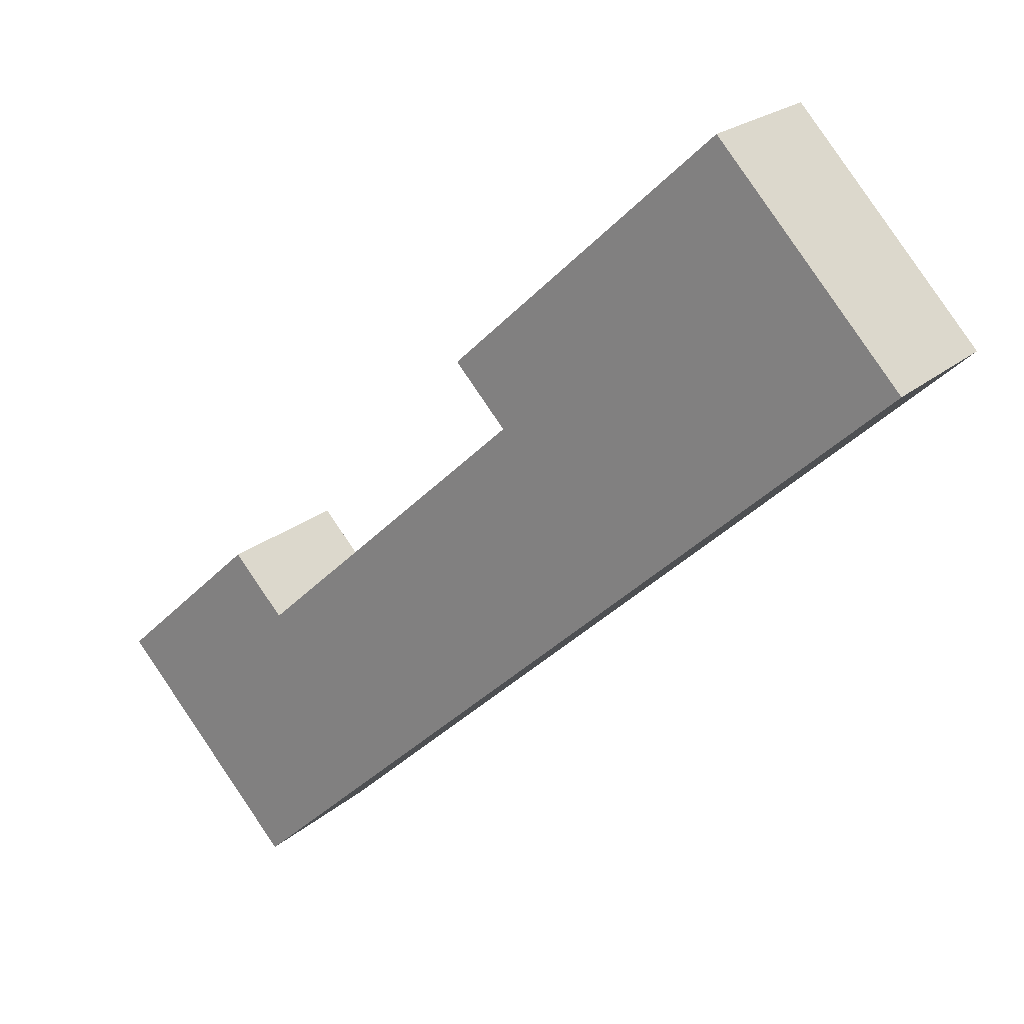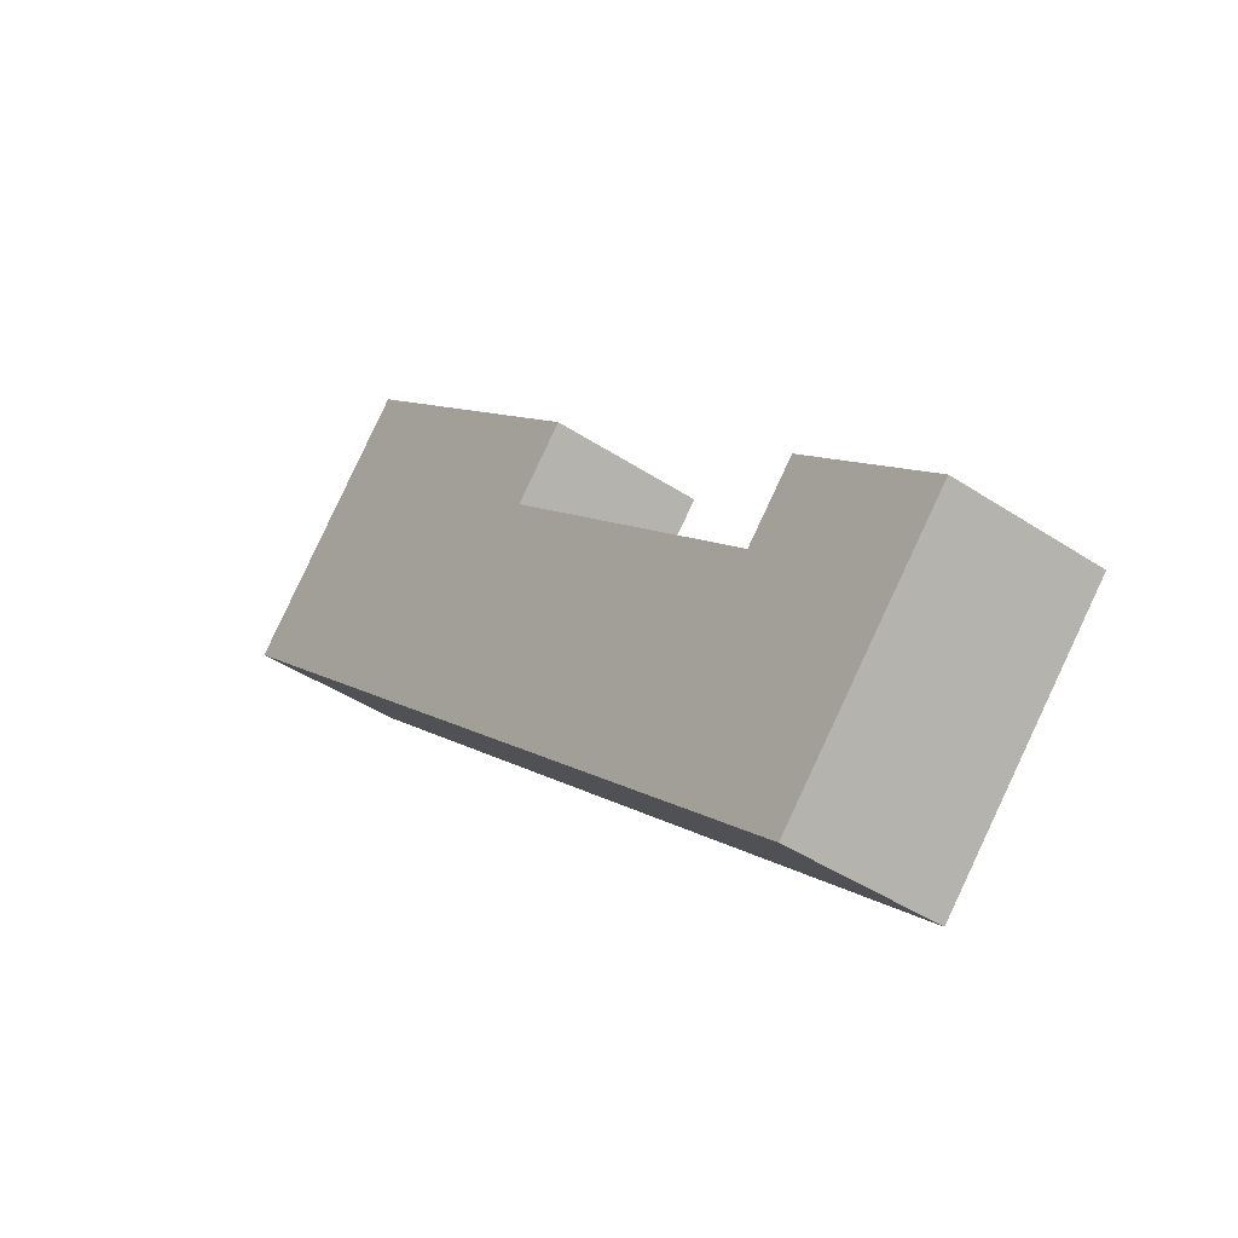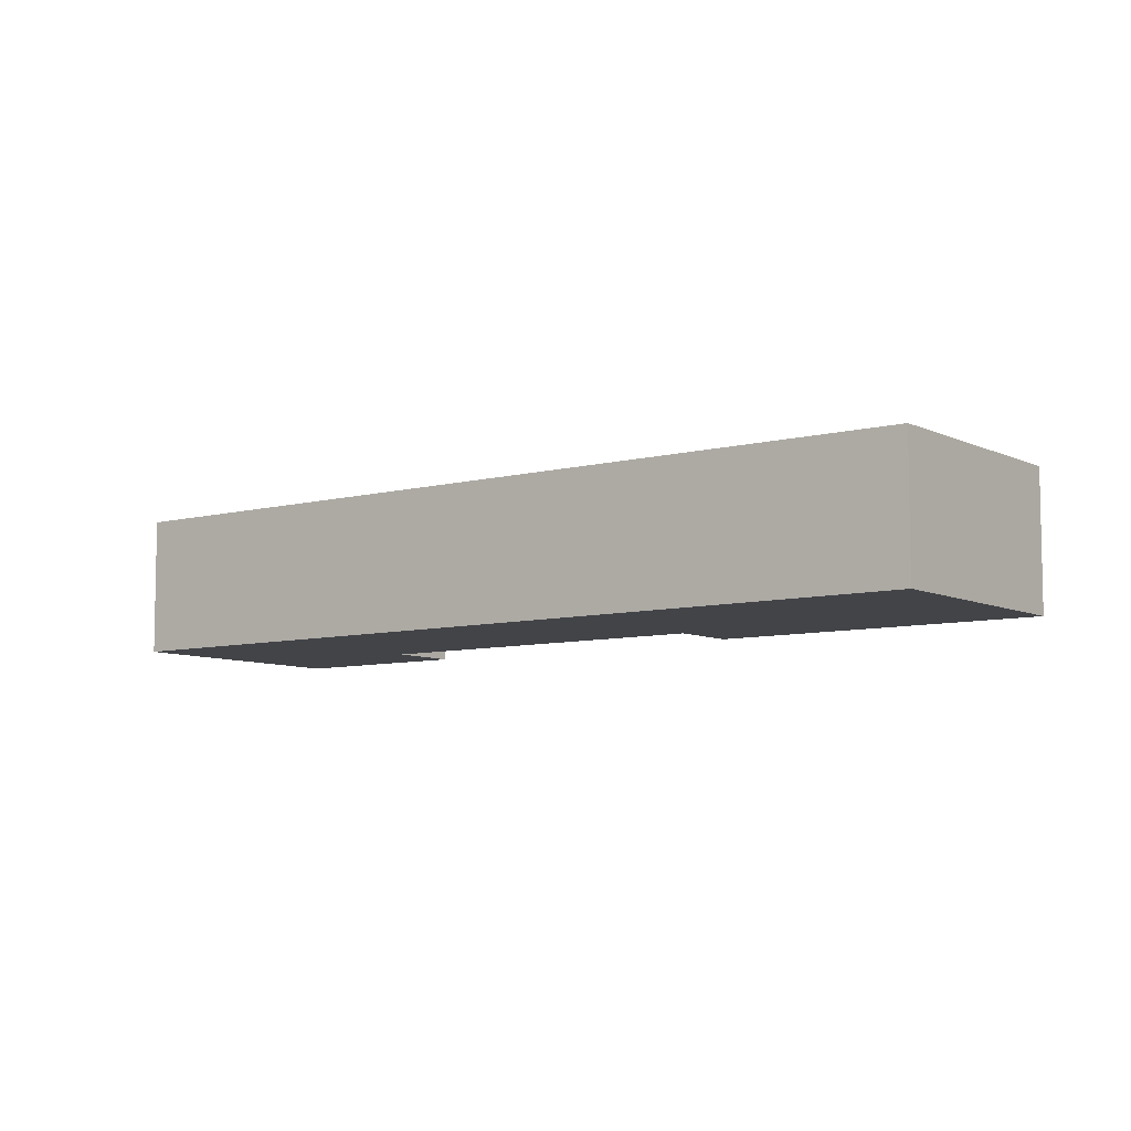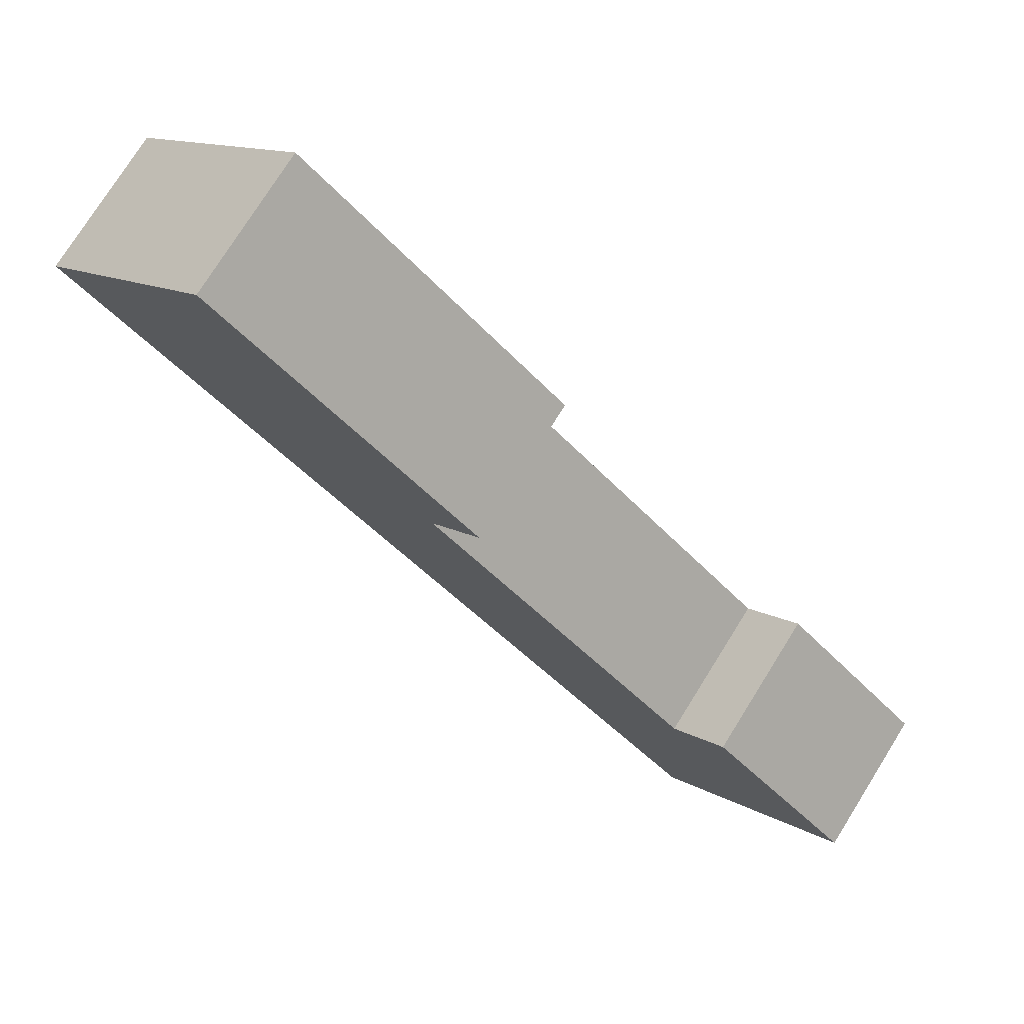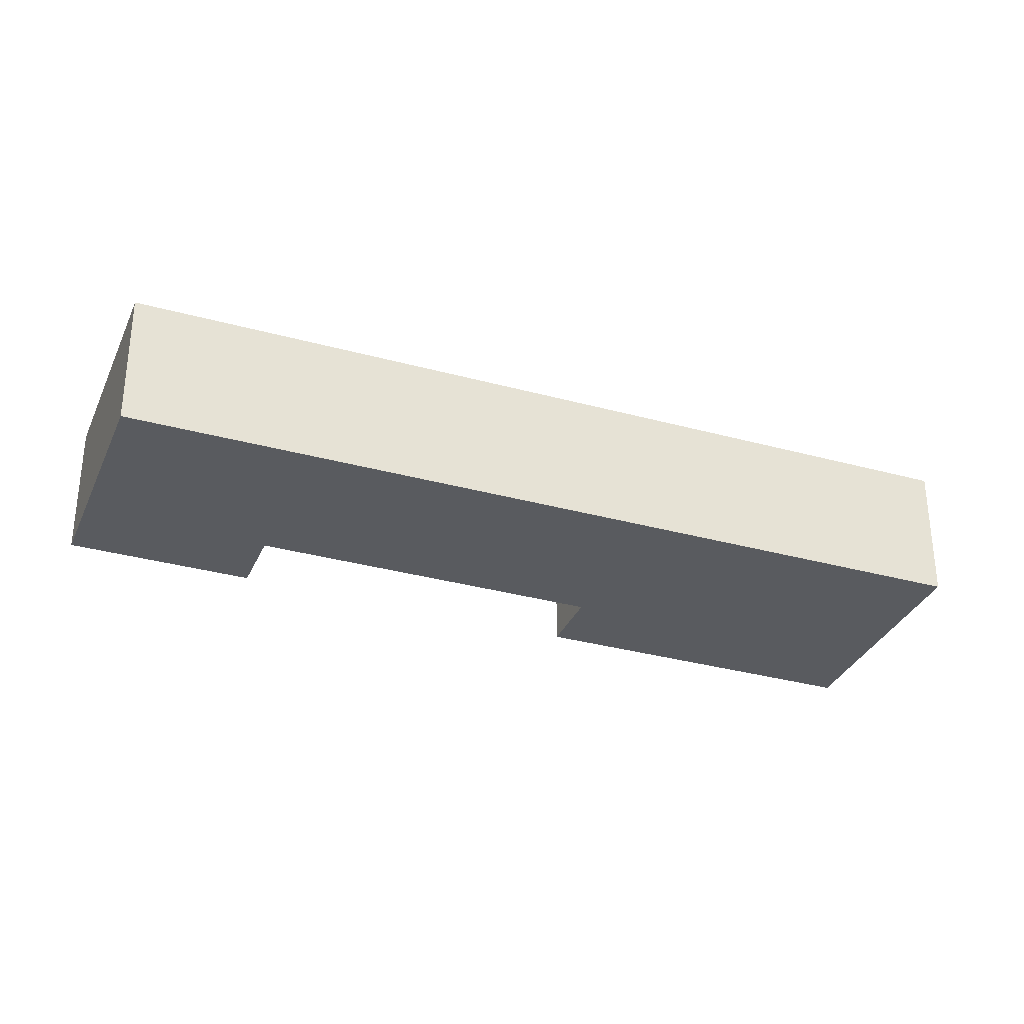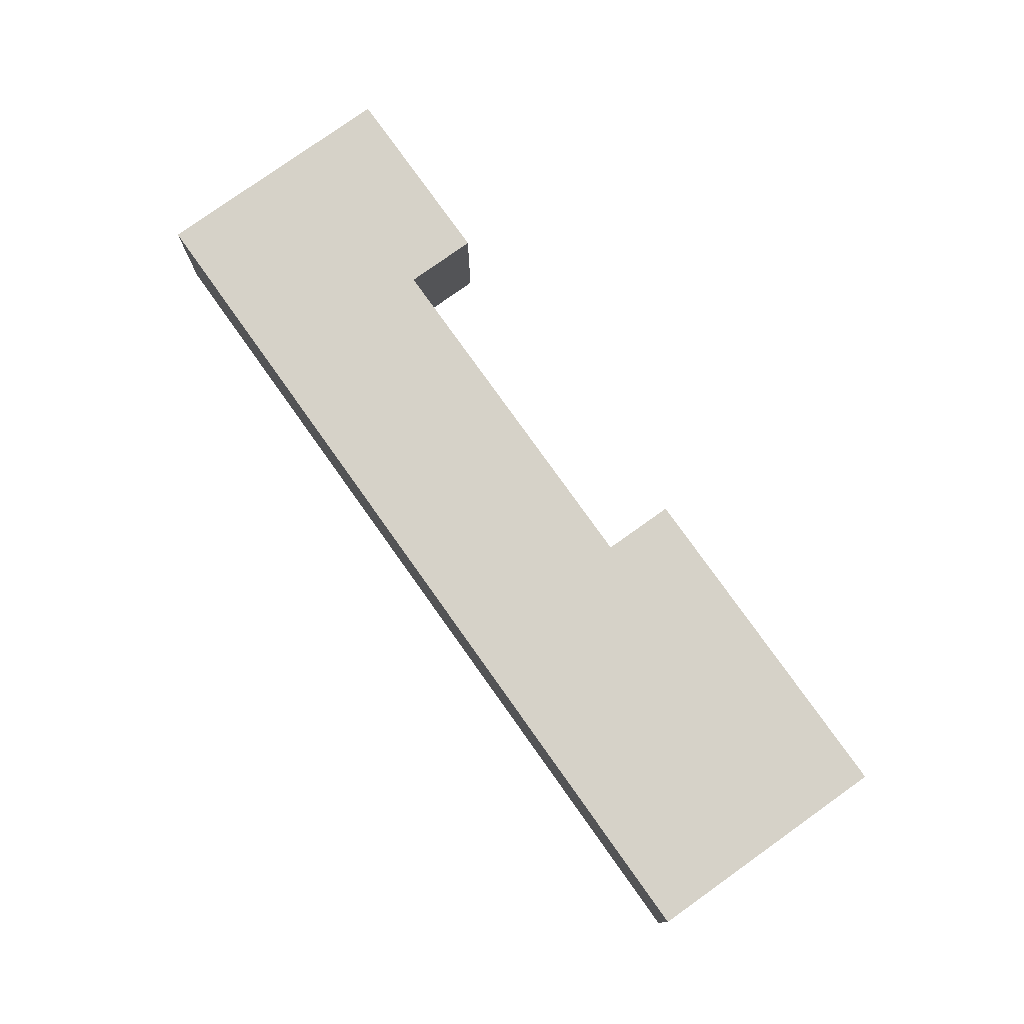
<metadata>
{"format":"obj","ext":"obj","renderer":"f3d","projection":"perspective","resolution":1024,"background":"white","views":[{"elev":22.0,"azim":-145.4,"up":"+Z"},{"elev":-42.4,"azim":51.5,"up":"+Z"},{"elev":-7.7,"azim":-100.2,"up":"+Y"},{"elev":75.6,"azim":32.0,"up":"+Z"},{"elev":-32.7,"azim":-158.0,"up":"+Y"},{"elev":78.3,"azim":-82.5,"up":"+Y"}]}
</metadata>
<code>
v  4.982 4.009 5.336
v  0 0 0
v  4.982 -3.267e-16 5.336
v  8.552e-05 4.009 -0.0001269
v  12.31 9.168e-17 -1.497
v  12.31 4.009 -1.497
v  10.89 1.848e-16 -3.018
v  10.89 4.009 -3.018
v  18.55 6.224e-16 -10.16
v  18.55 4.009 -10.16
v  19.97 4.009 -8.643
v  19.97 5.293e-16 -8.643
v  24 7.597e-16 -12.41
v  24.01 4.009 -12.41
v  19.05 1.086e-15 -17.73
v  19.05 4.009 -17.73
g defaultobject
f 1 2 3
f 2 1 4
f 1 5 6
f 5 1 3
f 6 7 8
f 7 6 5
f 8 9 10
f 9 8 7
f 11 9 12
f 9 11 10
f 11 13 14
f 13 11 12
f 14 15 16
f 15 14 13
f 4 15 2
f 15 4 16
f 15 3 2
f 3 15 7
f 7 15 9
f 9 15 12
f 12 15 13
f 5 3 7
f 14 10 11
f 6 4 1
f 4 6 8
f 4 8 16
f 16 8 10
f 16 10 14

</code>
